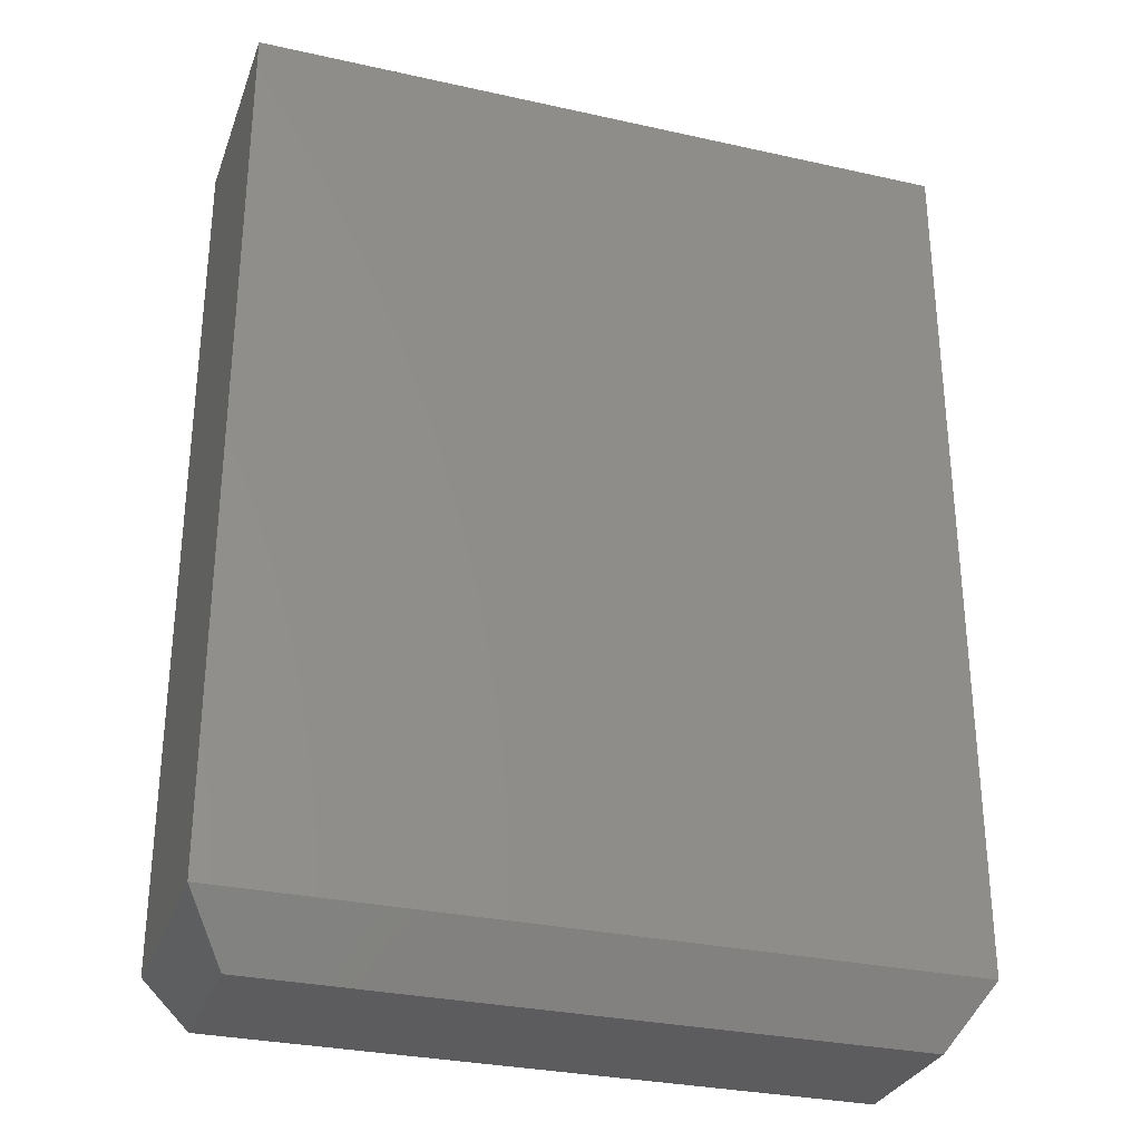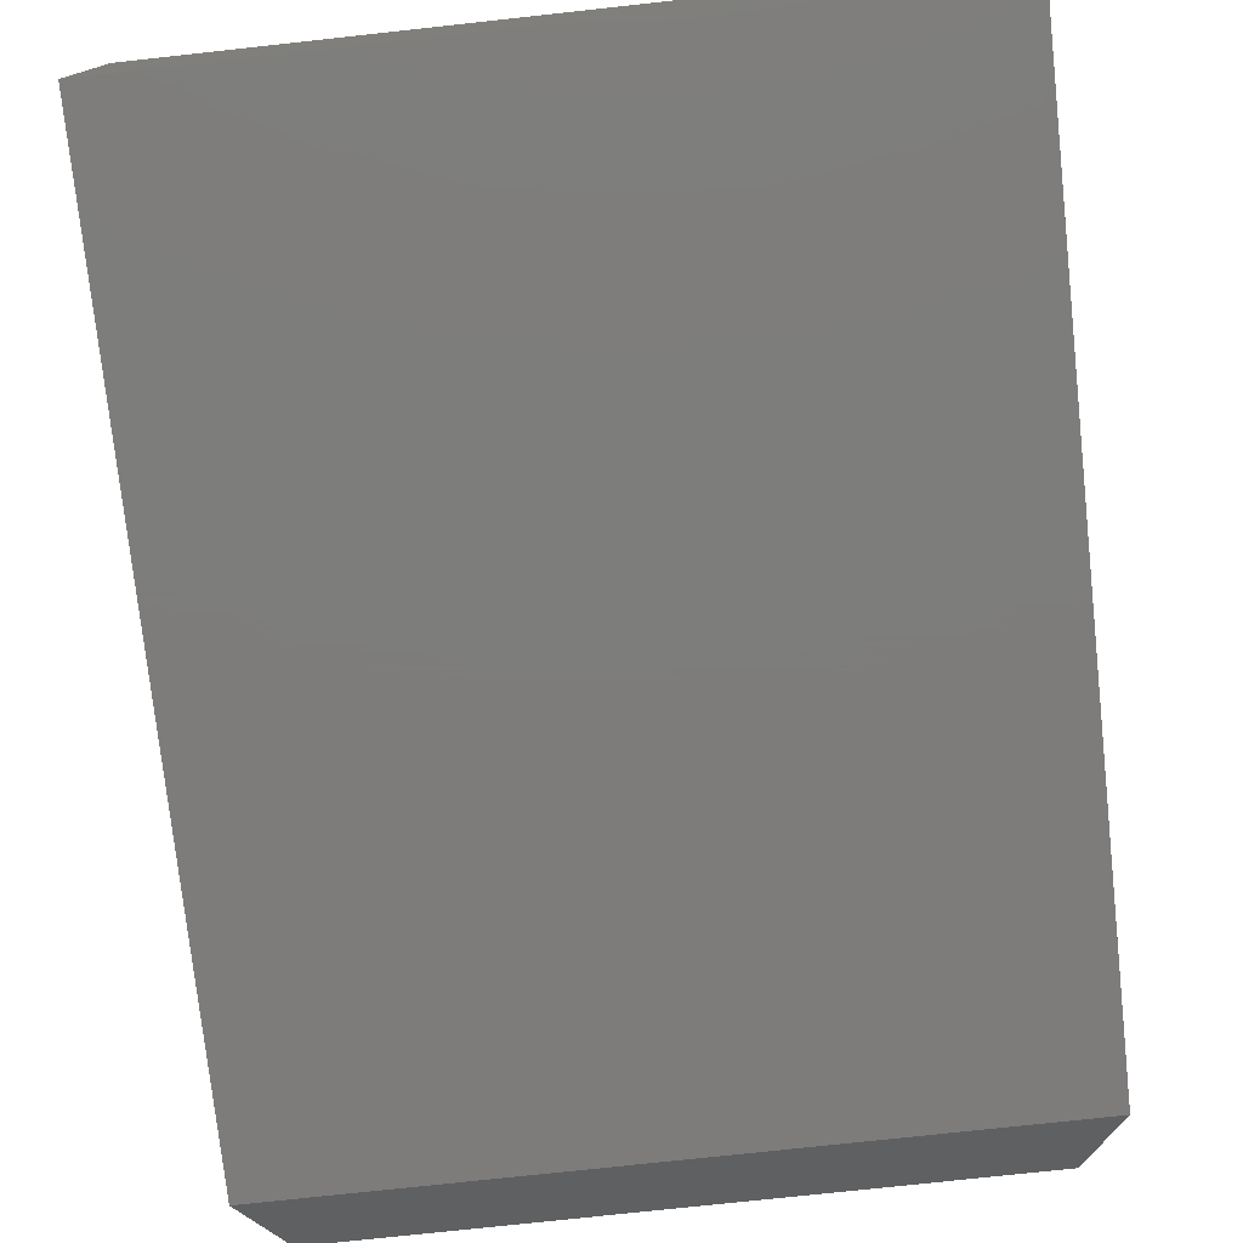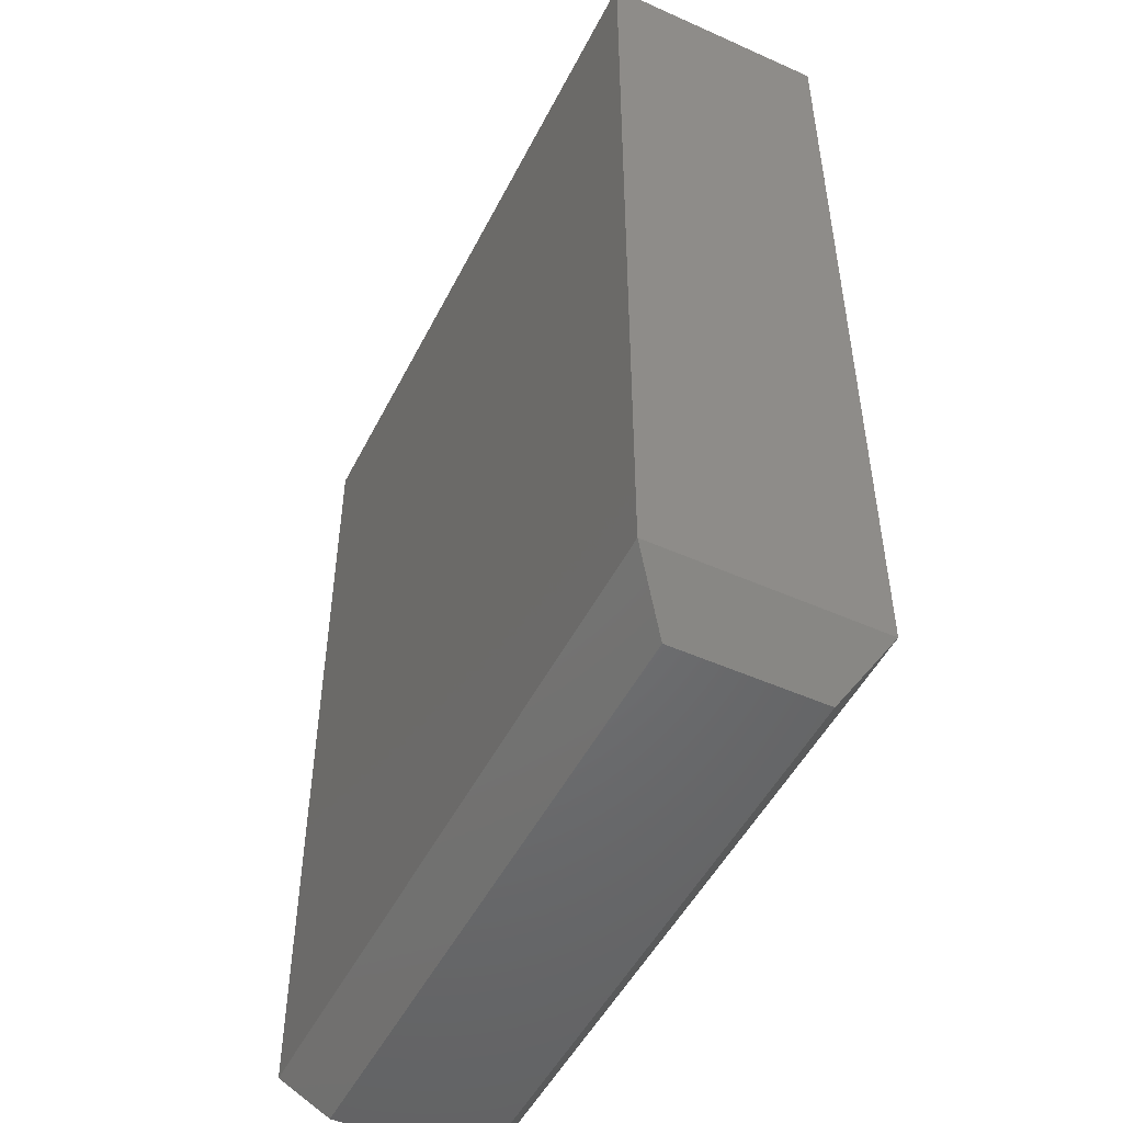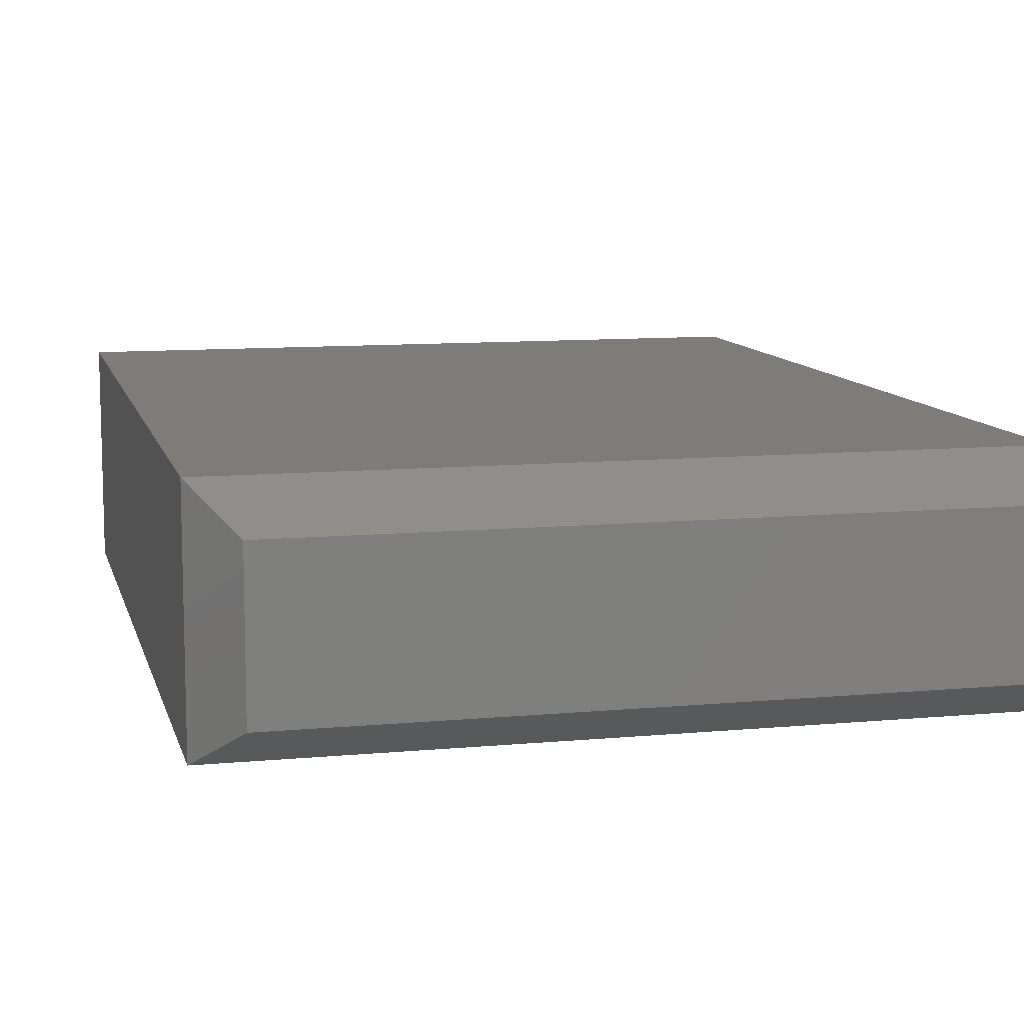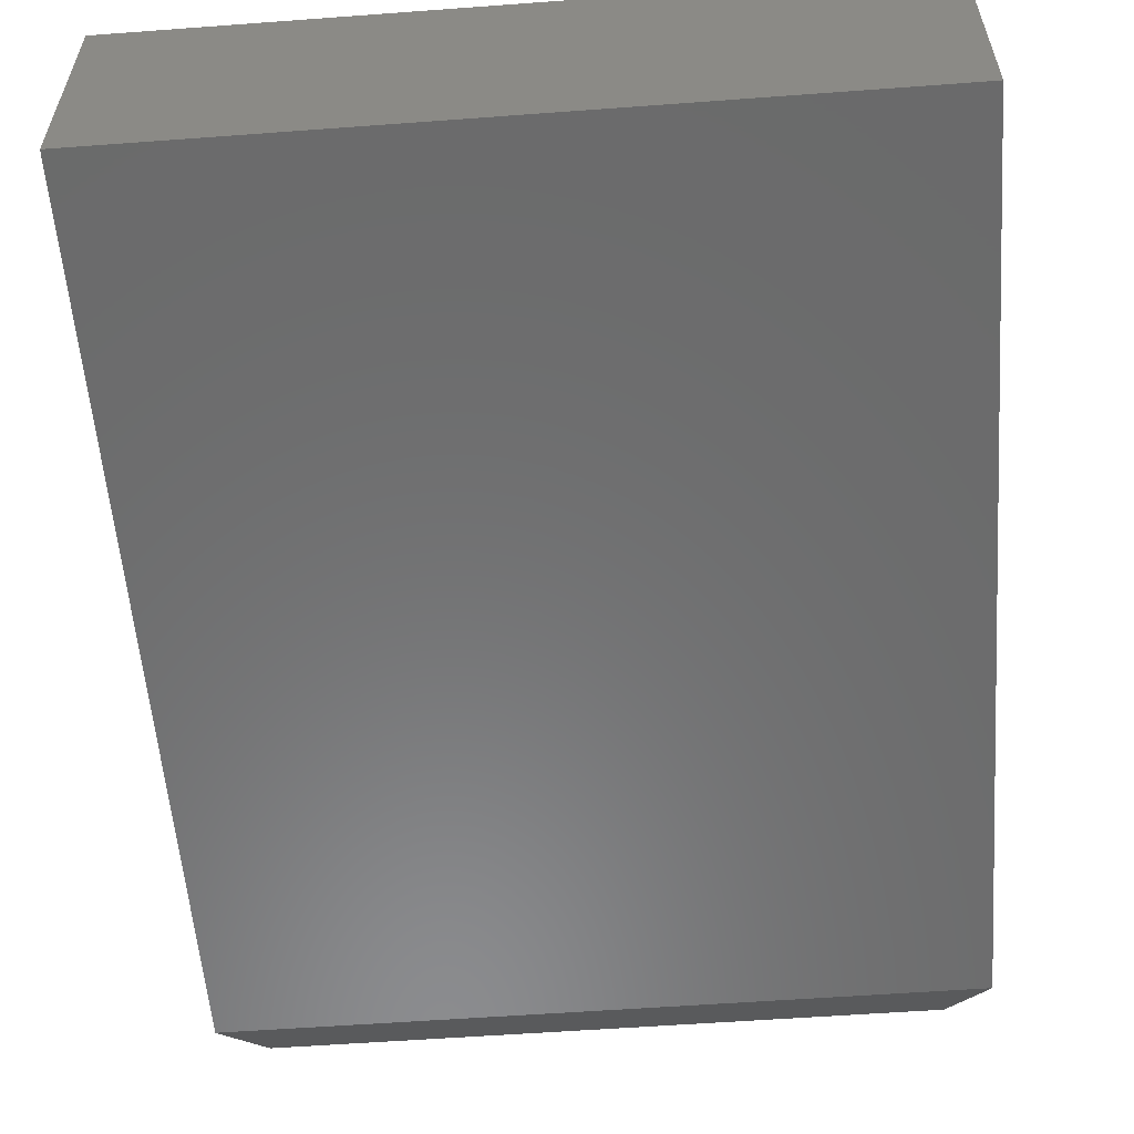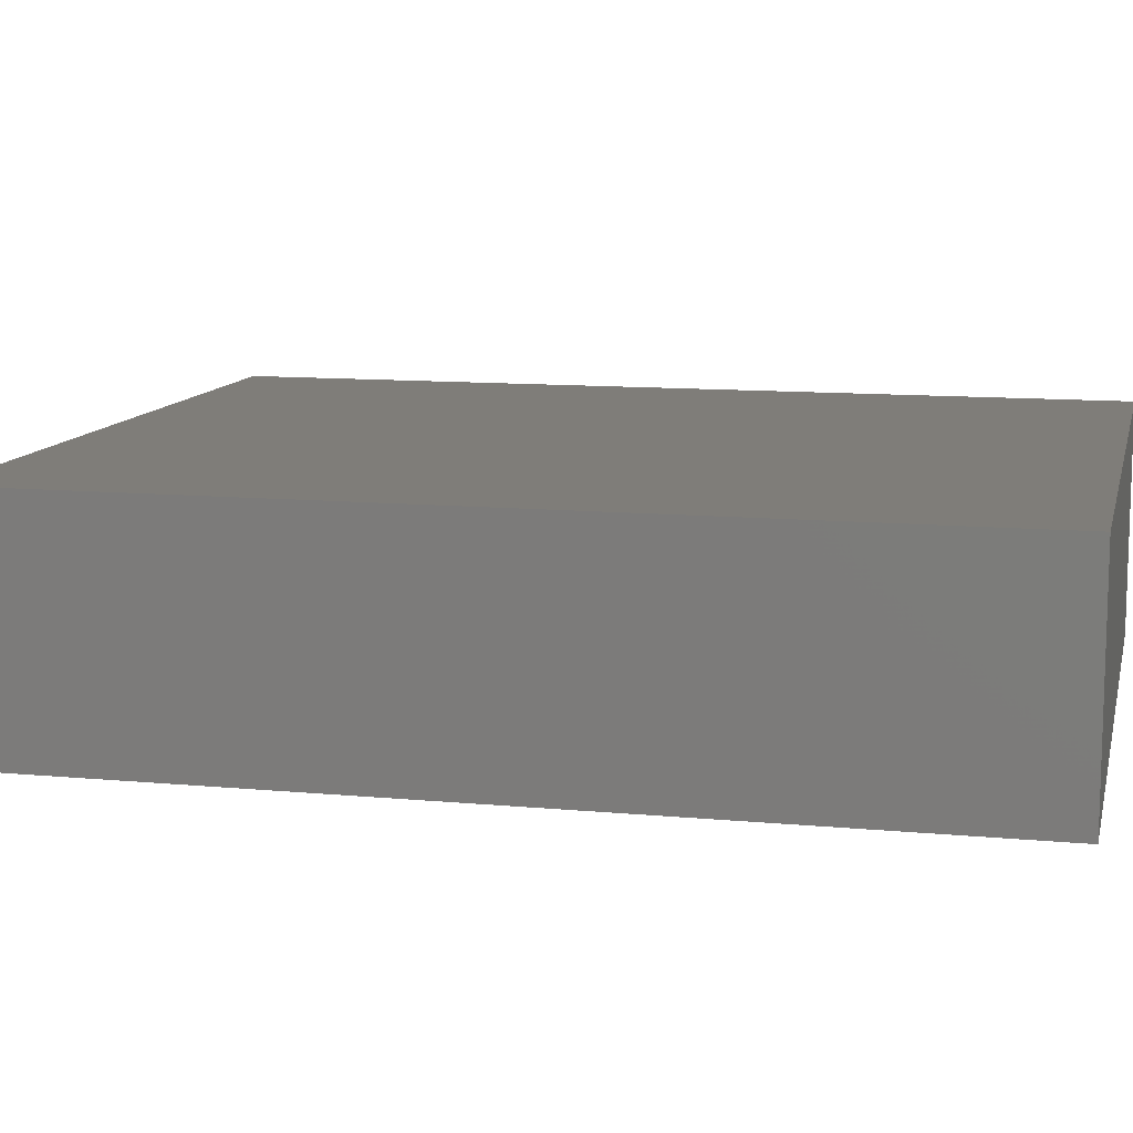
<metadata>
{"format":"stl","ext":"stl","renderer":"f3d","projection":"perspective","resolution":1024,"background":"white","views":[{"elev":-30.1,"azim":162.0,"up":"+Z"},{"elev":-76.3,"azim":6.2,"up":"+Y"},{"elev":-49.9,"azim":-116.2,"up":"+Z"},{"elev":10.1,"azim":166.5,"up":"+Y"},{"elev":-57.2,"azim":4.4,"up":"+Y"},{"elev":11.0,"azim":-76.9,"up":"+Y"}]}
</metadata>
<code>
# stl→obj: 12 verts, 20 faces
v -1.082e-16 -0.1797 0.04688
v 0.5684 -0.1797 0.04688
v 4.592e-17 -0.1797 0.75
v 0.5684 -0.1797 0.75
v 2.87e-18 -1.388e-17 0.04688
v 4.592e-17 0 0.75
v 0.5684 0 0.04688
v 0.5684 0 0.75
v 0.03125 -0.1484 -1.914e-18
v 0.03125 -0.03125 -1.914e-18
v 0.5372 -0.1484 -3.289e-17
v 0.5372 -0.03125 -3.289e-17
f 1 2 3
f 3 2 4
f 5 6 7
f 7 6 8
f 3 6 1
f 1 6 5
f 2 7 4
f 4 7 8
f 9 10 11
f 11 10 12
f 1 5 9
f 9 5 10
f 7 12 5
f 5 12 10
f 7 2 12
f 12 2 11
f 2 1 11
f 11 1 9
f 4 8 3
f 3 8 6

</code>
